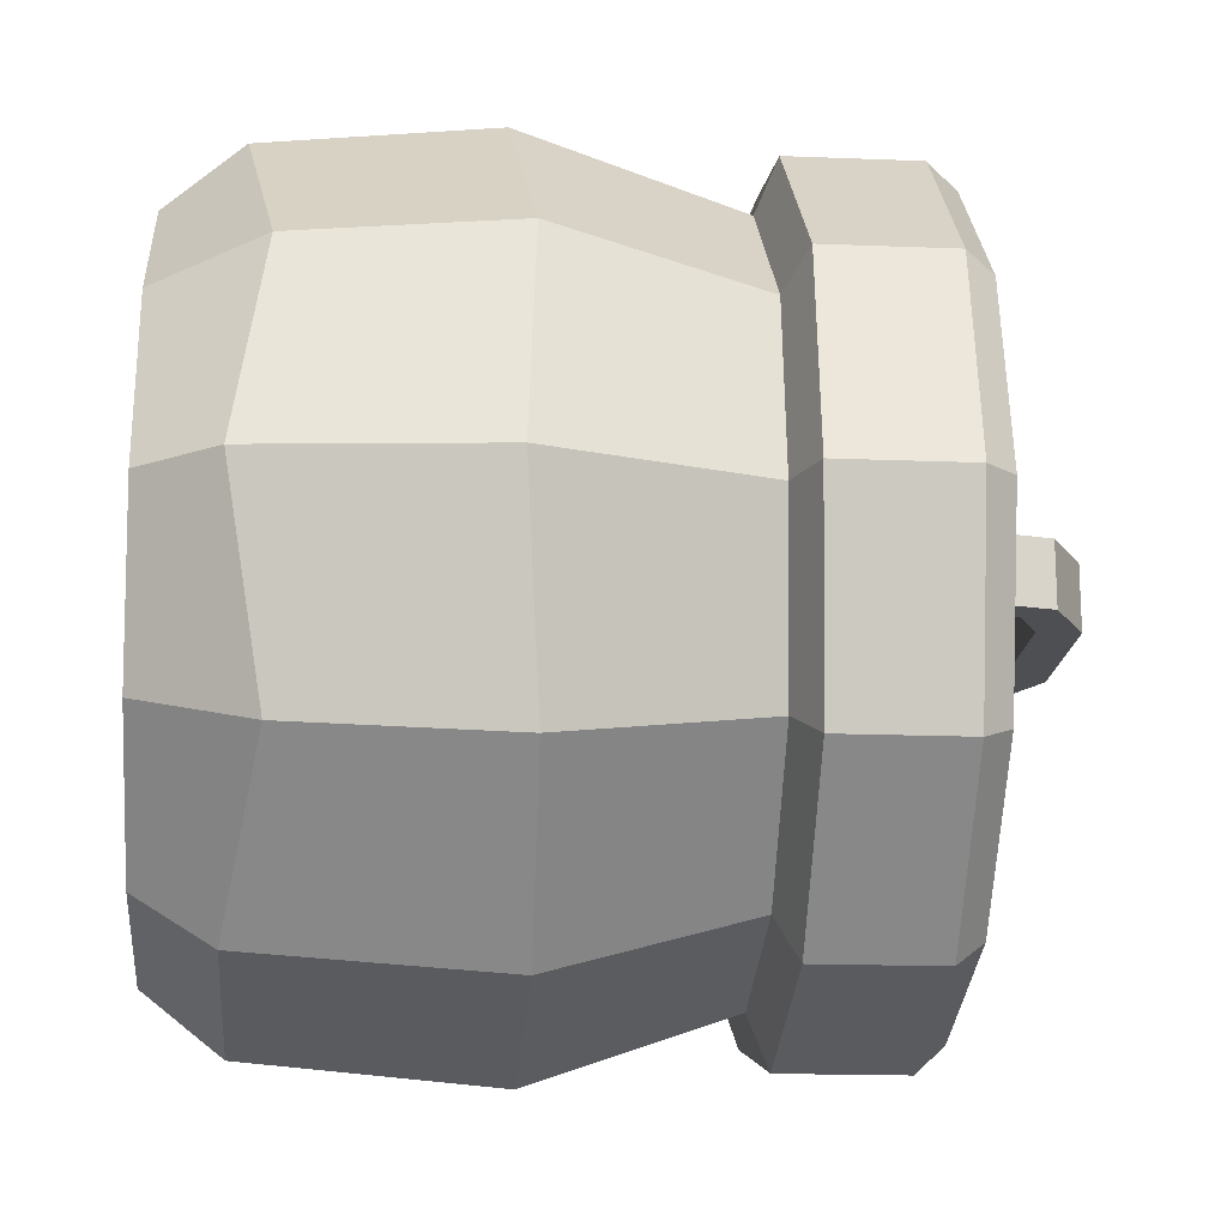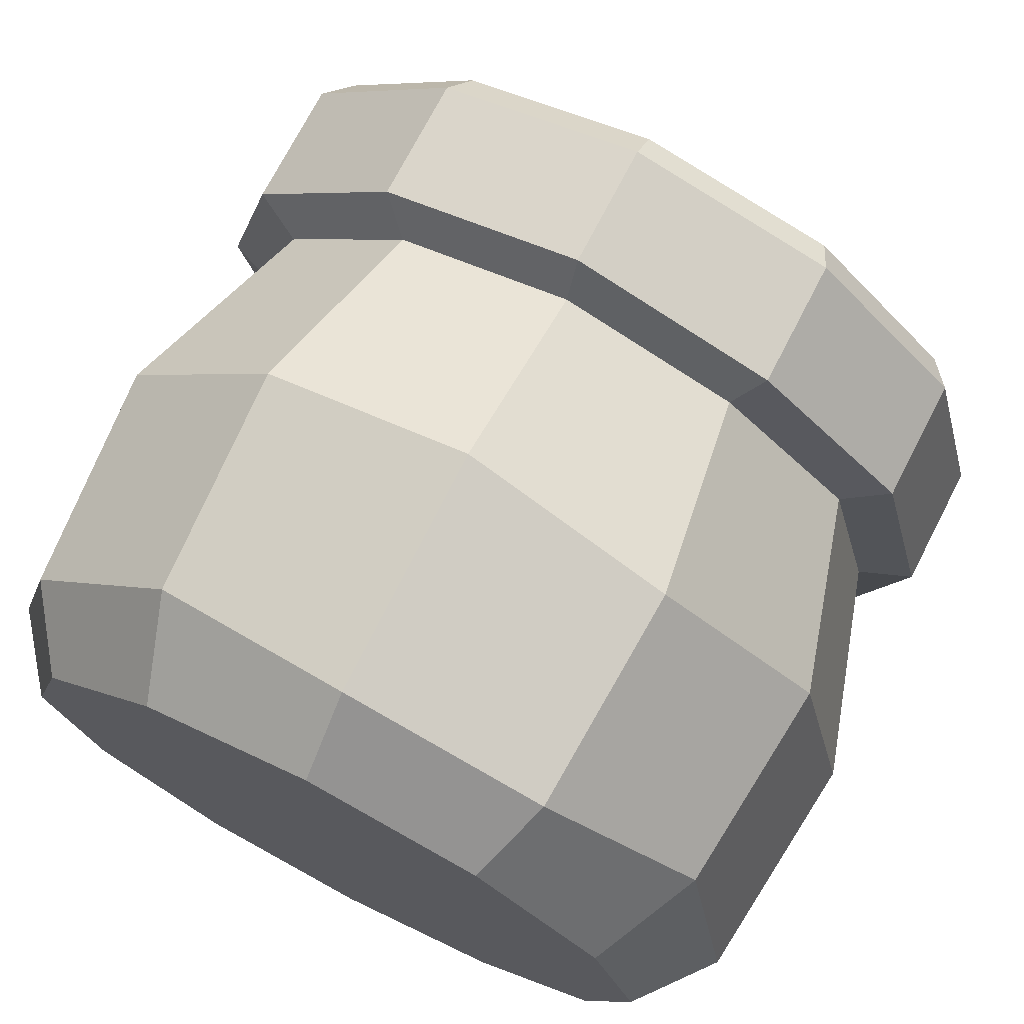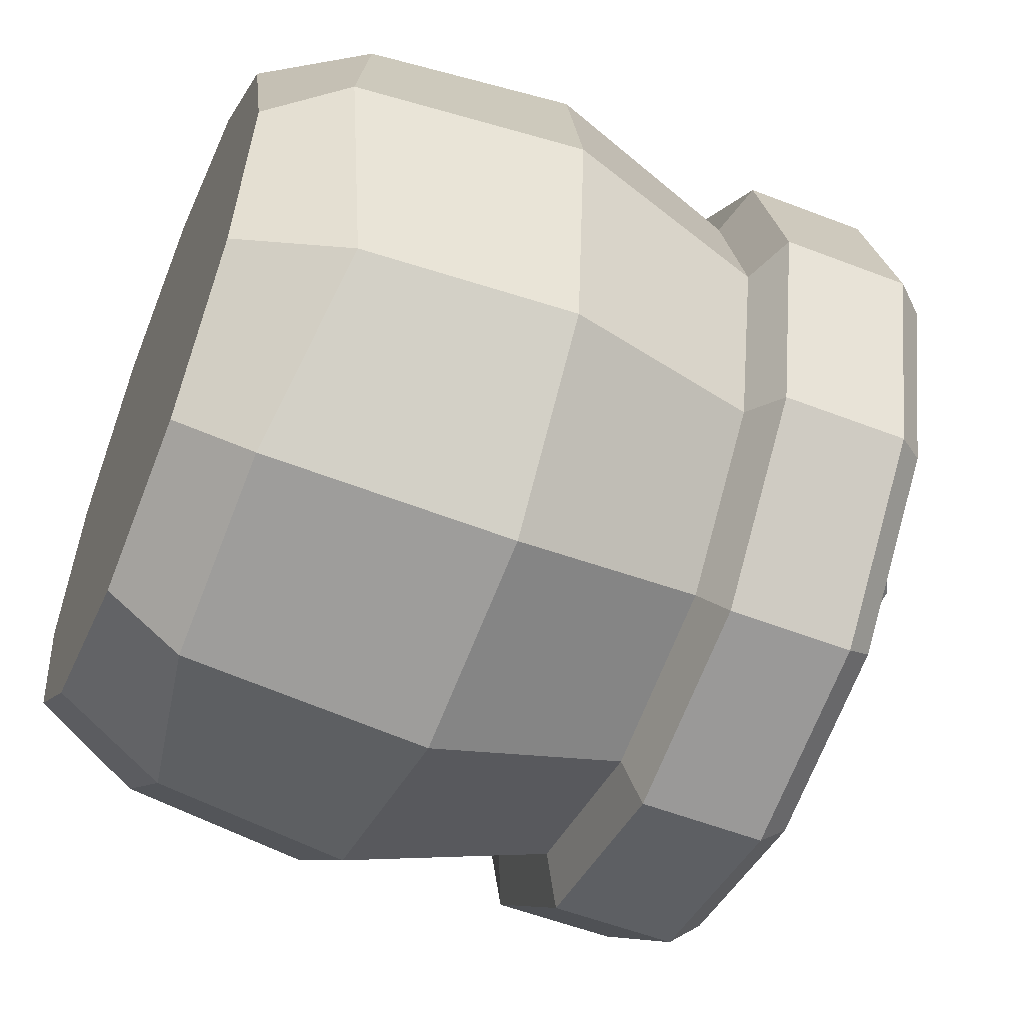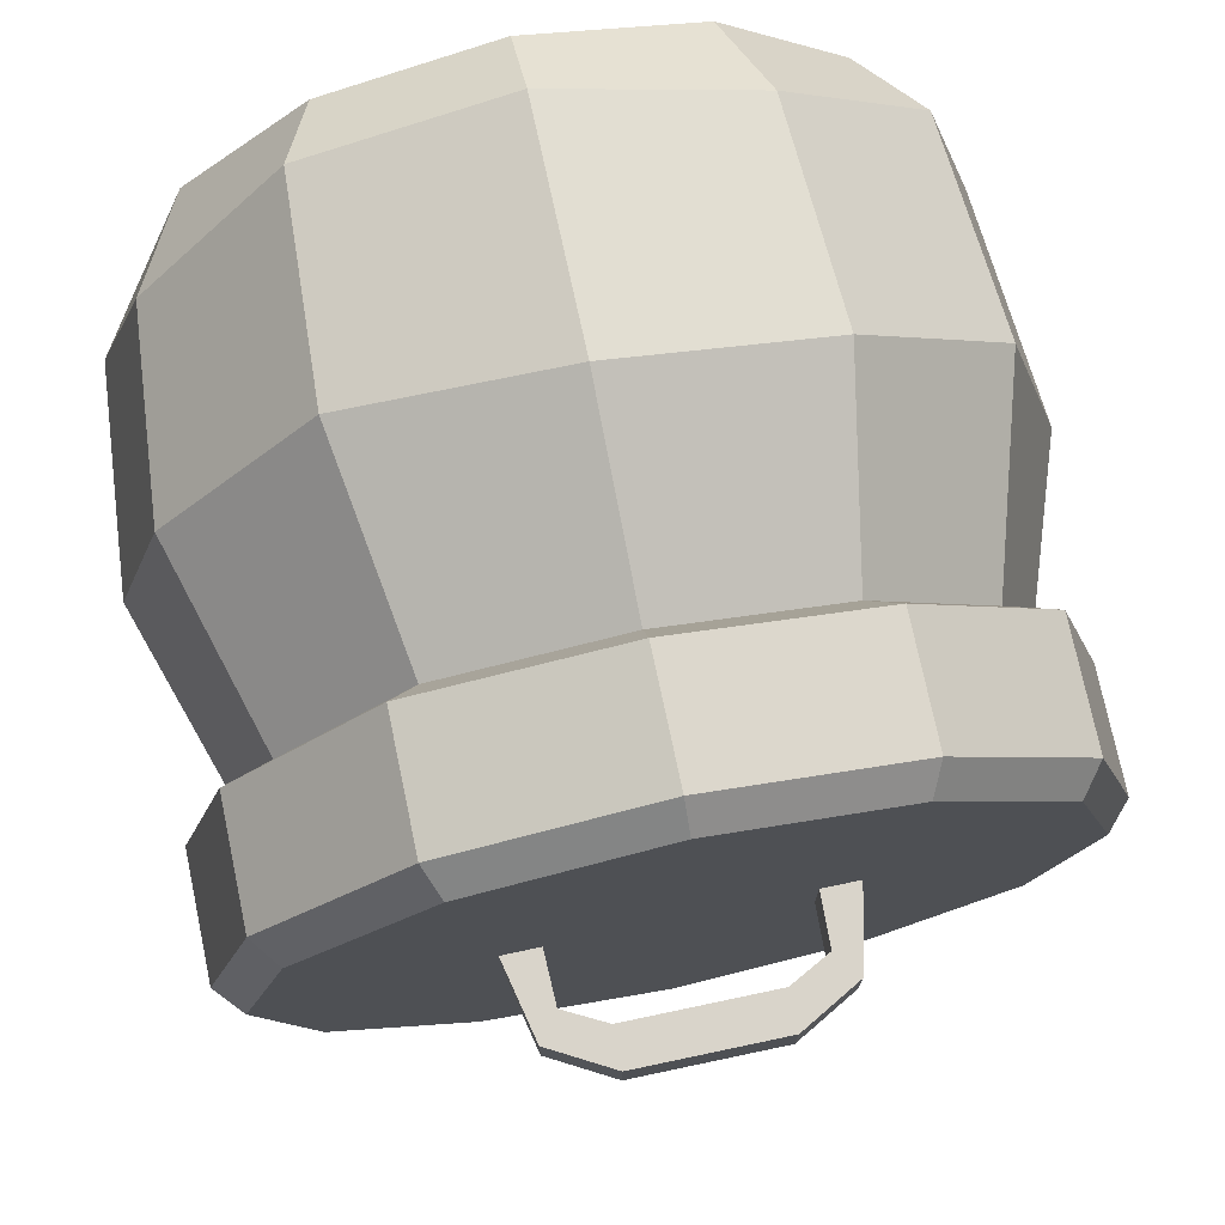
<metadata>
{"format":"obj","ext":"obj","renderer":"f3d","projection":"perspective","resolution":1024,"background":"white","views":[{"elev":-17.5,"azim":85.5,"up":"+Z"},{"elev":72.8,"azim":27.3,"up":"+Z"},{"elev":-54.8,"azim":67.7,"up":"+Z"},{"elev":74.8,"azim":168.1,"up":"+Z"}]}
</metadata>
<code>
g SM_Prop_Pot_07
v 0.2796 0.08795 -0.1614
v 0.2944 0.2559 -0.17
v 0.17 0.2583 -0.2944
v 0.1614 0.06078 -0.2796
v 0.1614 0.06078 -0.2796
v 0.17 0.2583 -0.2944
v 0 0.2566 -0.3399
v 0 0.06078 -0.3229
v 0 0.06078 -0.3229
v 0 0.2566 -0.3399
v -0.17 0.2488 -0.2944
v -0.1614 0.0913 -0.2796
v -0.1614 0.0913 -0.2796
v -0.17 0.2488 -0.2944
v -0.2944 0.2488 -0.17
v -0.2796 0.0913 -0.1614
v -0.2796 0.0913 -0.1614
v -0.2944 0.2488 -0.17
v -0.3399 0.2535 0
v -0.3229 0.06078 0
v -0.3229 0.06078 0
v -0.3399 0.2535 0
v -0.2944 0.241 0.17
v -0.2796 0.06078 0.1614
v -0.2796 0.06078 0.1614
v -0.2944 0.241 0.17
v -0.17 0.2552 0.2944
v -0.1614 0.07584 0.2796
v -0.1614 0.07584 0.2796
v -0.17 0.2552 0.2944
v 0 0.2546 0.3399
v 0 0.06078 0.3229
v 0 0.06078 0.3229
v 0 0.2546 0.3399
v 0.17 0.2379 0.2944
v 0.1614 0.06078 0.2796
v 0.1614 0.06078 0.2796
v 0.17 0.2379 0.2944
v 0.2944 0.2523 0.17
v 0.2796 0.0839 0.1614
v 0.2796 0.0839 0.1614
v 0.2944 0.2523 0.17
v 0.3399 0.2441 0
v 0.3229 0.06078 0
v 0.3229 0.06078 0
v 0.3399 0.2441 0
v 0.2944 0.2559 -0.17
v 0.2796 0.08795 -0.1614
v 0.1614 0.06078 -0.2796
v 0.1374 0 -0.238
v 0.238 0 -0.1374
v 0.2796 0.08795 -0.1614
v 0 0.06078 -0.3229
v 0 0 -0.2748
v 0.1374 0 -0.238
v 0.1614 0.06078 -0.2796
v -0.1614 0.0913 -0.2796
v -0.1374 0 -0.238
v 0 0 -0.2748
v 0 0.06078 -0.3229
v -0.2796 0.0913 -0.1614
v -0.238 0 -0.1374
v -0.1374 0 -0.238
v -0.1614 0.0913 -0.2796
v -0.3229 0.06078 0
v -0.2748 0 0
v -0.238 0 -0.1374
v -0.2796 0.0913 -0.1614
v -0.2796 0.06078 0.1614
v -0.238 0 0.1374
v -0.2748 0 0
v -0.3229 0.06078 0
v -0.1614 0.07584 0.2796
v -0.1374 0 0.238
v -0.238 0 0.1374
v -0.2796 0.06078 0.1614
v 0 0.06078 0.3229
v 0 0 0.2748
v -0.1374 0 0.238
v -0.1614 0.07584 0.2796
v 0.1614 0.06078 0.2796
v 0.1374 0 0.238
v 0 0 0.2748
v 0 0.06078 0.3229
v 0.2796 0.0839 0.1614
v 0.238 0 0.1374
v 0.1374 0 0.238
v 0.1614 0.06078 0.2796
v 0.3229 0.06078 0
v 0.2748 0 0
v 0.238 0 0.1374
v 0.2796 0.0839 0.1614
v 0.2796 0.08795 -0.1614
v 0.238 0 -0.1374
v 0.2748 0 0
v 0.3229 0.06078 0
v 0.2944 0.2559 -0.17
v 0.2469 0.4143 -0.1426
v 0.1426 0.4149 -0.2469
v 0.17 0.2583 -0.2944
v 0.17 0.2583 -0.2944
v 0.1426 0.4149 -0.2469
v 0 0.4144 -0.2851
v 0 0.2566 -0.3399
v 0 0.2566 -0.3399
v 0 0.4144 -0.2851
v -0.1426 0.4125 -0.2469
v -0.17 0.2488 -0.2944
v -0.17 0.2488 -0.2944
v -0.1426 0.4125 -0.2469
v -0.2469 0.4125 -0.1426
v -0.2944 0.2488 -0.17
v -0.2944 0.2488 -0.17
v -0.2469 0.4125 -0.1426
v -0.2851 0.4137 0
v -0.3399 0.2535 0
v -0.3399 0.2535 0
v -0.2851 0.4137 0
v -0.2469 0.4106 0.1426
v -0.2944 0.241 0.17
v -0.2944 0.241 0.17
v -0.2469 0.4106 0.1426
v -0.1426 0.4141 0.2469
v -0.17 0.2552 0.2944
v -0.17 0.2552 0.2944
v -0.1426 0.4141 0.2469
v 0 0.4139 0.2851
v 0 0.2546 0.3399
v 0 0.2546 0.3399
v 0 0.4139 0.2851
v 0.1426 0.4098 0.2469
v 0.17 0.2379 0.2944
v 0.17 0.2379 0.2944
v 0.1426 0.4098 0.2469
v 0.2469 0.4134 0.1426
v 0.2944 0.2523 0.17
v 0.2944 0.2523 0.17
v 0.2469 0.4134 0.1426
v 0.2851 0.4113 0
v 0.3399 0.2441 0
v 0.3399 0.2441 0
v 0.2851 0.4113 0
v 0.2469 0.4143 -0.1426
v 0.2944 0.2559 -0.17
v 0.2469 0.4143 -0.1426
v 0.2831 0.4309 -0.1634
v 0.1634 0.4316 -0.2831
v 0.1426 0.4149 -0.2469
v 0.1426 0.4149 -0.2469
v 0.1634 0.4316 -0.2831
v 0 0.4311 -0.3269
v 0 0.4144 -0.2851
v 0 0.4144 -0.2851
v 0 0.4311 -0.3269
v -0.1634 0.4289 -0.2831
v -0.1426 0.4125 -0.2469
v -0.1426 0.4125 -0.2469
v -0.1634 0.4289 -0.2831
v -0.2831 0.4289 -0.1634
v -0.2469 0.4125 -0.1426
v -0.2469 0.4125 -0.1426
v -0.2831 0.4289 -0.1634
v -0.3269 0.4302 0
v -0.2851 0.4137 0
v -0.2851 0.4137 0
v -0.3269 0.4302 0
v -0.2831 0.4267 0.1634
v -0.2469 0.4106 0.1426
v -0.2469 0.4106 0.1426
v -0.2831 0.4267 0.1634
v -0.1634 0.4307 0.2831
v -0.1426 0.4141 0.2469
v -0.1426 0.4141 0.2469
v -0.1634 0.4307 0.2831
v 0 0.4306 0.3269
v 0 0.4139 0.2851
v 0 0.4139 0.2851
v 0 0.4306 0.3269
v 0.1634 0.4258 0.2831
v 0.1426 0.4098 0.2469
v 0.1426 0.4098 0.2469
v 0.1634 0.4258 0.2831
v 0.2831 0.4299 0.1634
v 0.2469 0.4134 0.1426
v 0.2469 0.4134 0.1426
v 0.2831 0.4299 0.1634
v 0.3269 0.4276 0
v 0.2851 0.4113 0
v 0.2851 0.4113 0
v 0.3269 0.4276 0
v 0.2831 0.4309 -0.1634
v 0.2469 0.4143 -0.1426
v 0.2831 0.4309 -0.1634
v 0.2831 0.53 -0.1634
v 0.1634 0.5302 -0.2831
v 0.1634 0.4316 -0.2831
v 0.1634 0.4316 -0.2831
v 0.1634 0.5302 -0.2831
v 0 0.5301 -0.3269
v 0 0.4311 -0.3269
v 0 0.4311 -0.3269
v 0 0.5301 -0.3269
v -0.1634 0.5294 -0.2831
v -0.1634 0.4289 -0.2831
v -0.1634 0.4289 -0.2831
v -0.1634 0.5294 -0.2831
v -0.2831 0.5294 -0.1634
v -0.2831 0.4289 -0.1634
v -0.2831 0.4289 -0.1634
v -0.2831 0.5294 -0.1634
v -0.3269 0.5298 0
v -0.3269 0.4302 0
v -0.3269 0.4302 0
v -0.3269 0.5298 0
v -0.2831 0.5288 0.1634
v -0.2831 0.4267 0.1634
v -0.2831 0.4267 0.1634
v -0.2831 0.5288 0.1634
v -0.1634 0.53 0.2831
v -0.1634 0.4307 0.2831
v -0.1634 0.4307 0.2831
v -0.1634 0.53 0.2831
v 0 0.5299 0.3269
v 0 0.4306 0.3269
v 0 0.4306 0.3269
v 0 0.5299 0.3269
v 0.1634 0.5286 0.2831
v 0.1634 0.4258 0.2831
v 0.1634 0.4258 0.2831
v 0.1634 0.5286 0.2831
v 0.2831 0.5297 0.1634
v 0.2831 0.4299 0.1634
v 0.2831 0.4299 0.1634
v 0.2831 0.5297 0.1634
v 0.3269 0.5291 0
v 0.3269 0.4276 0
v 0.3269 0.4276 0
v 0.3269 0.5291 0
v 0.2831 0.53 -0.1634
v 0.2831 0.4309 -0.1634
v 0.09708 0.5525 -0.02568
v 0.09708 0.5525 0.02569
v 0.1279 0.5525 0.02569
v 0.1279 0.5525 -0.02568
v 0.06131 0.6142 -0.02568
v 0.06131 0.6142 0.02569
v 0.09586 0.5962 0.02569
v 0.09586 0.5962 -0.02568
v 0.06131 0.6471 0.02569
v 0.06131 0.6471 -0.02568
v 0.1131 0.6186 -0.02568
v 0.1131 0.6186 0.02569
v 0.09586 0.5962 -0.02568
v 0.09586 0.5962 0.02569
v 0.09708 0.5525 0.02569
v 0.09708 0.5525 -0.02568
v 0.09586 0.5962 0.02569
v 0.1279 0.5525 0.02569
v 0.09708 0.5525 0.02569
v 0.1131 0.6186 0.02569
v 0.06131 0.6142 0.02569
v 0.06131 0.6471 0.02569
v -0.0614 0.6142 0.02569
v -0.0614 0.6471 0.02569
v -0.1132 0.6186 0.02569
v -0.09597 0.5962 0.02569
v -0.128 0.5525 0.02569
v -0.09719 0.5525 0.02569
v 0.1131 0.6186 0.02569
v 0.1131 0.6186 -0.02568
v 0.1279 0.5525 -0.02568
v 0.1279 0.5525 0.02569
v 0.1131 0.6186 -0.02568
v 0.09708 0.5525 -0.02568
v 0.1279 0.5525 -0.02568
v 0.09586 0.5962 -0.02568
v 0.06131 0.6471 -0.02568
v 0.06131 0.6142 -0.02568
v -0.0614 0.6471 -0.02568
v -0.0614 0.6142 -0.02568
v -0.09597 0.5962 -0.02568
v -0.1132 0.6186 -0.02568
v -0.09719 0.5525 -0.02568
v -0.128 0.5525 -0.02568
v 0.06131 0.6471 -0.02568
v 0.06131 0.6471 0.02569
v -0.0614 0.6471 0.02569
v -0.0614 0.6471 -0.02568
v 0.06131 0.6142 0.02569
v 0.06131 0.6142 -0.02568
v -0.0614 0.6142 -0.02568
v -0.0614 0.6142 0.02569
v -0.09719 0.5525 -0.02568
v -0.128 0.5525 -0.02568
v -0.128 0.5525 0.02569
v -0.09719 0.5525 0.02569
v -0.0614 0.6142 -0.02568
v -0.09597 0.5962 -0.02568
v -0.09597 0.5962 0.02569
v -0.0614 0.6142 0.02569
v -0.0614 0.6471 0.02569
v -0.1132 0.6186 0.02569
v -0.1132 0.6186 -0.02568
v -0.0614 0.6471 -0.02568
v -0.09597 0.5962 -0.02568
v -0.09719 0.5525 -0.02568
v -0.09719 0.5525 0.02569
v -0.09597 0.5962 0.02569
v -0.1132 0.6186 0.02569
v -0.128 0.5525 0.02569
v -0.128 0.5525 -0.02568
v -0.1132 0.6186 -0.02568
v -0.2831 0.5288 0.1634
v -0.265 0.5523 0.153
v -0.153 0.5526 0.265
v -0.1634 0.53 0.2831
v -0.3269 0.5298 0
v -0.306 0.5526 0
v -0.265 0.5523 0.153
v -0.2831 0.5288 0.1634
v -0.2831 0.5294 -0.1634
v -0.265 0.5525 -0.153
v -0.306 0.5526 0
v -0.3269 0.5298 0
v -0.1634 0.5294 -0.2831
v -0.153 0.5525 -0.265
v -0.265 0.5525 -0.153
v -0.2831 0.5294 -0.1634
v 0 0.5301 -0.3269
v 0 0.5526 -0.306
v -0.153 0.5525 -0.265
v -0.1634 0.5294 -0.2831
v 0.1634 0.5302 -0.2831
v 0.153 0.5526 -0.265
v 0 0.5526 -0.306
v 0 0.5301 -0.3269
v 0.2831 0.53 -0.1634
v 0.265 0.5526 -0.153
v 0.153 0.5526 -0.265
v 0.1634 0.5302 -0.2831
v 0.3269 0.5291 0
v 0.306 0.5524 0
v 0.265 0.5526 -0.153
v 0.2831 0.53 -0.1634
v 0.2831 0.5297 0.1634
v 0.265 0.5525 0.153
v 0.306 0.5524 0
v 0.3269 0.5291 0
v 0.1634 0.5286 0.2831
v 0.153 0.5523 0.265
v 0.265 0.5525 0.153
v 0.2831 0.5297 0.1634
v 0 0.5299 0.3269
v 0 0.5526 0.306
v 0.153 0.5523 0.265
v 0.1634 0.5286 0.2831
v -0.1634 0.53 0.2831
v -0.153 0.5526 0.265
v 0 0.5526 0.306
v 0 0.5299 0.3269
v 0.1374 0 -0.238
v 0 0 0
v 0.238 0 -0.1374
v 0 0 -0.2748
v 0.2748 0 0
v -0.1374 0 -0.238
v 0.238 0 0.1374
v -0.238 0 -0.1374
v 0.1374 0 0.238
v -0.2748 0 0
v 0 0 0.2748
v -0.238 0 0.1374
v -0.1374 0 0.238
v 0.2287 0.06247 -0.1321
v 0 0.06247 0
v 0.1321 0.06247 -0.2287
v 0.2641 0.06247 0
v 0 0.06247 -0.2641
v 0.2287 0.06247 0.1321
v -0.1321 0.06247 -0.2287
v 0.1321 0.06247 0.2287
v -0.2287 0.06247 -0.1321
v 0 0.06247 0.2641
v -0.2641 0.06247 0
v -0.1321 0.06247 0.2287
v -0.2287 0.06247 0.1321
v 0.265 0.5526 -0.153
v 0 0.5515 0
v 0.153 0.5526 -0.265
v 0.306 0.5524 0
v 0 0.5526 -0.306
v 0.265 0.5525 0.153
v -0.153 0.5525 -0.265
v 0.153 0.5523 0.265
v -0.265 0.5525 -0.153
v 0 0.5526 0.306
v -0.306 0.5526 0
v -0.153 0.5526 0.265
v -0.265 0.5523 0.153
f 2 1 3
f 3 1 4
f 6 5 7
f 7 5 8
f 10 9 11
f 11 9 12
f 14 13 15
f 15 13 16
f 18 17 19
f 19 17 20
f 22 21 23
f 23 21 24
f 26 25 27
f 27 25 28
f 30 29 31
f 31 29 32
f 34 33 35
f 35 33 36
f 38 37 39
f 39 37 40
f 42 41 43
f 43 41 44
f 46 45 47
f 47 45 48
f 50 49 51
f 51 49 52
f 54 53 55
f 55 53 56
f 58 57 59
f 59 57 60
f 62 61 63
f 63 61 64
f 66 65 67
f 67 65 68
f 70 69 71
f 71 69 72
f 74 73 75
f 75 73 76
f 78 77 79
f 79 77 80
f 82 81 83
f 83 81 84
f 86 85 87
f 87 85 88
f 90 89 91
f 91 89 92
f 94 93 95
f 95 93 96
f 98 97 99
f 99 97 100
f 102 101 103
f 103 101 104
f 106 105 107
f 107 105 108
f 110 109 111
f 111 109 112
f 114 113 115
f 115 113 116
f 118 117 119
f 119 117 120
f 122 121 123
f 123 121 124
f 126 125 127
f 127 125 128
f 130 129 131
f 131 129 132
f 134 133 135
f 135 133 136
f 138 137 139
f 139 137 140
f 142 141 143
f 143 141 144
f 146 145 147
f 147 145 148
f 150 149 151
f 151 149 152
f 154 153 155
f 155 153 156
f 158 157 159
f 159 157 160
f 162 161 163
f 163 161 164
f 166 165 167
f 167 165 168
f 170 169 171
f 171 169 172
f 174 173 175
f 175 173 176
f 178 177 179
f 179 177 180
f 182 181 183
f 183 181 184
f 186 185 187
f 187 185 188
f 190 189 191
f 191 189 192
f 194 193 195
f 195 193 196
f 198 197 199
f 199 197 200
f 202 201 203
f 203 201 204
f 206 205 207
f 207 205 208
f 210 209 211
f 211 209 212
f 214 213 215
f 215 213 216
f 218 217 219
f 219 217 220
f 222 221 223
f 223 221 224
f 226 225 227
f 227 225 228
f 230 229 231
f 231 229 232
f 234 233 235
f 235 233 236
f 238 237 239
f 239 237 240
f 242 241 243
f 243 241 244
f 246 245 247
f 247 245 248
f 250 249 251
f 251 249 252
f 254 253 255
f 255 253 256
f 258 257 259
f 260 257 258
f 260 261 257
f 262 261 260
f 261 262 263
f 263 262 264
f 265 263 264
f 266 263 265
f 267 266 265
f 268 266 267
f 270 269 271
f 271 269 272
f 274 273 275
f 276 273 274
f 276 277 273
f 278 277 276
f 277 278 279
f 279 278 280
f 281 279 280
f 282 279 281
f 283 282 281
f 284 282 283
f 286 285 287
f 287 285 288
f 290 289 291
f 291 289 292
f 294 293 295
f 295 293 296
f 298 297 299
f 299 297 300
f 302 301 303
f 303 301 304
f 306 305 307
f 307 305 308
f 310 309 311
f 311 309 312
f 314 313 315
f 315 313 316
f 318 317 319
f 319 317 320
f 322 321 323
f 323 321 324
f 326 325 327
f 327 325 328
f 330 329 331
f 331 329 332
f 334 333 335
f 335 333 336
f 338 337 339
f 339 337 340
f 342 341 343
f 343 341 344
f 346 345 347
f 347 345 348
f 350 349 351
f 351 349 352
f 354 353 355
f 355 353 356
f 358 357 359
f 359 357 360
f 362 361 363
f 362 364 361
f 362 363 365
f 362 366 364
f 362 365 367
f 362 368 366
f 362 367 369
f 362 370 368
f 362 369 371
f 362 372 370
f 362 371 373
f 362 373 372
f 375 374 376
f 375 377 374
f 375 376 378
f 375 379 377
f 375 378 380
f 375 381 379
f 375 380 382
f 375 383 381
f 375 382 384
f 375 385 383
f 375 384 386
f 375 386 385
f 388 387 389
f 388 390 387
f 388 389 391
f 388 392 390
f 388 391 393
f 388 394 392
f 388 393 395
f 388 396 394
f 388 395 397
f 388 398 396
f 388 397 399
f 388 399 398

</code>
